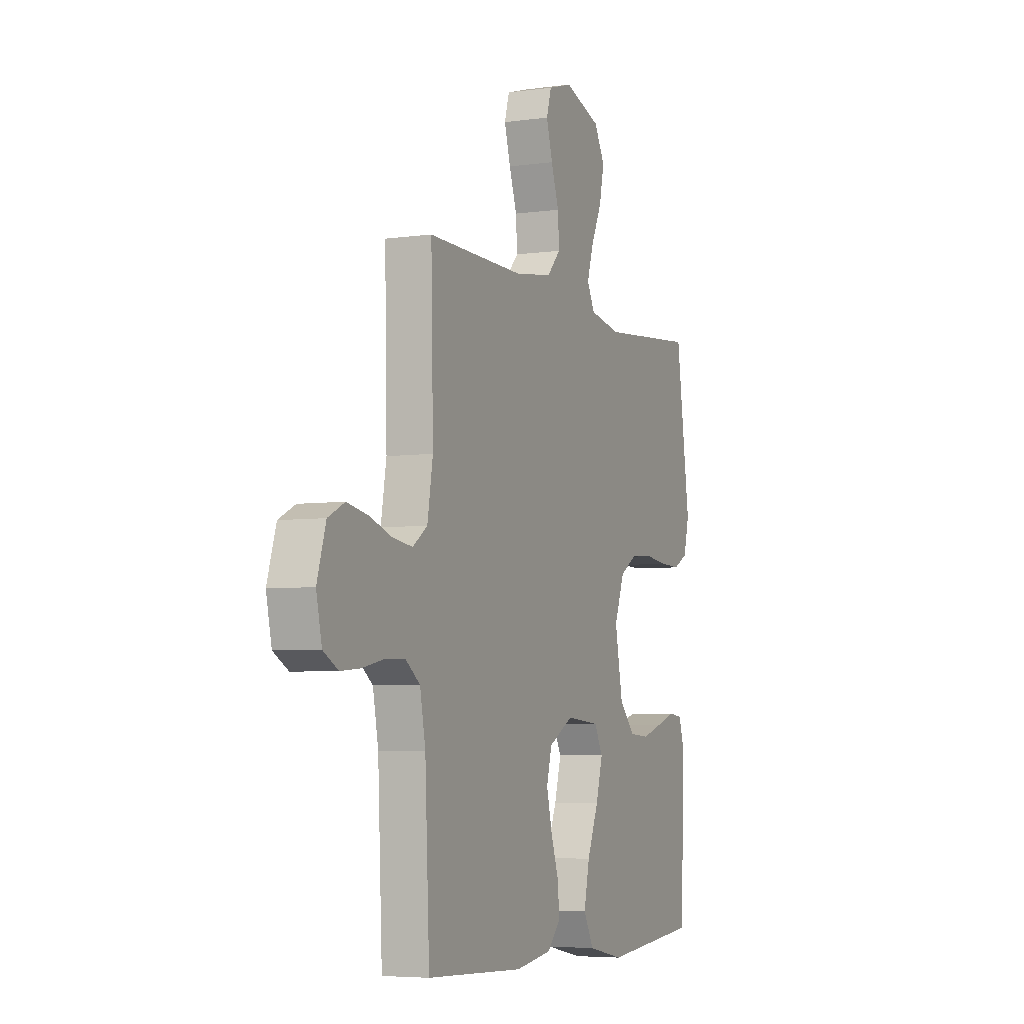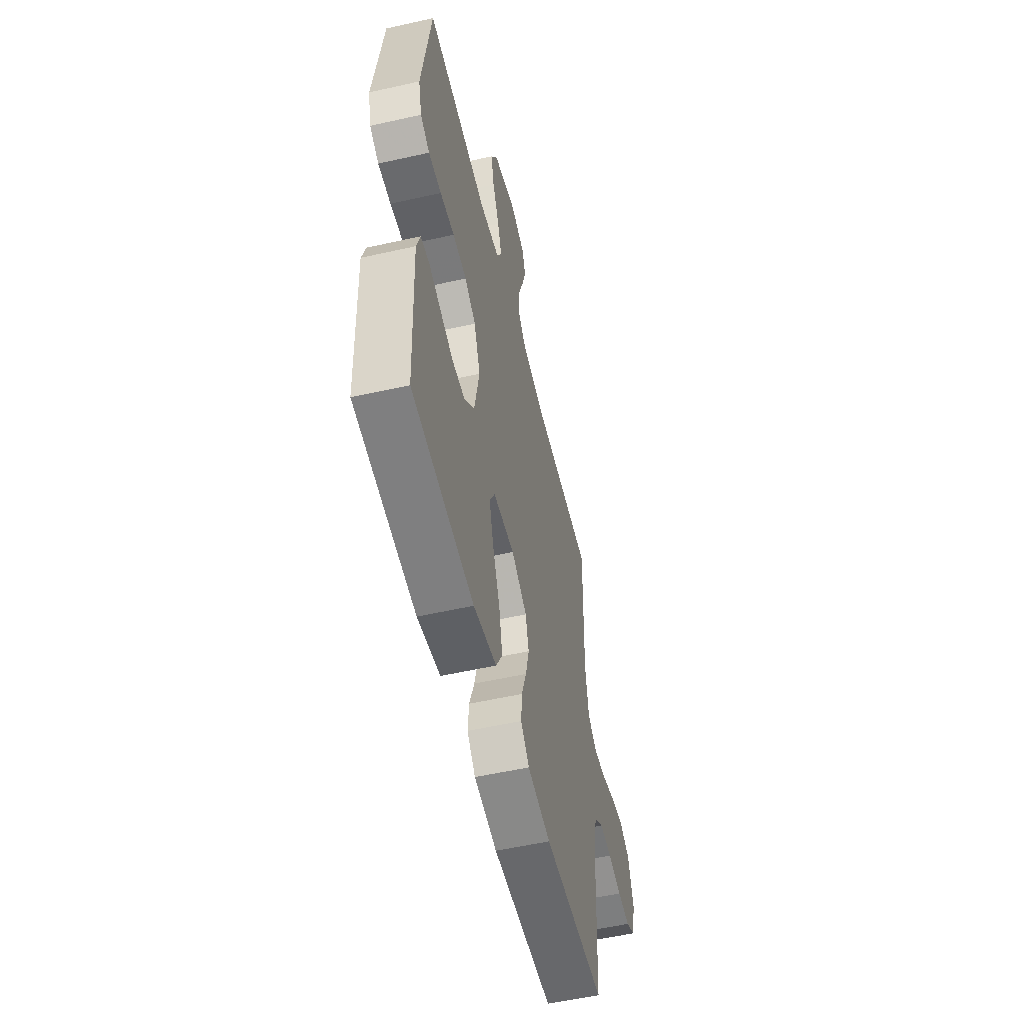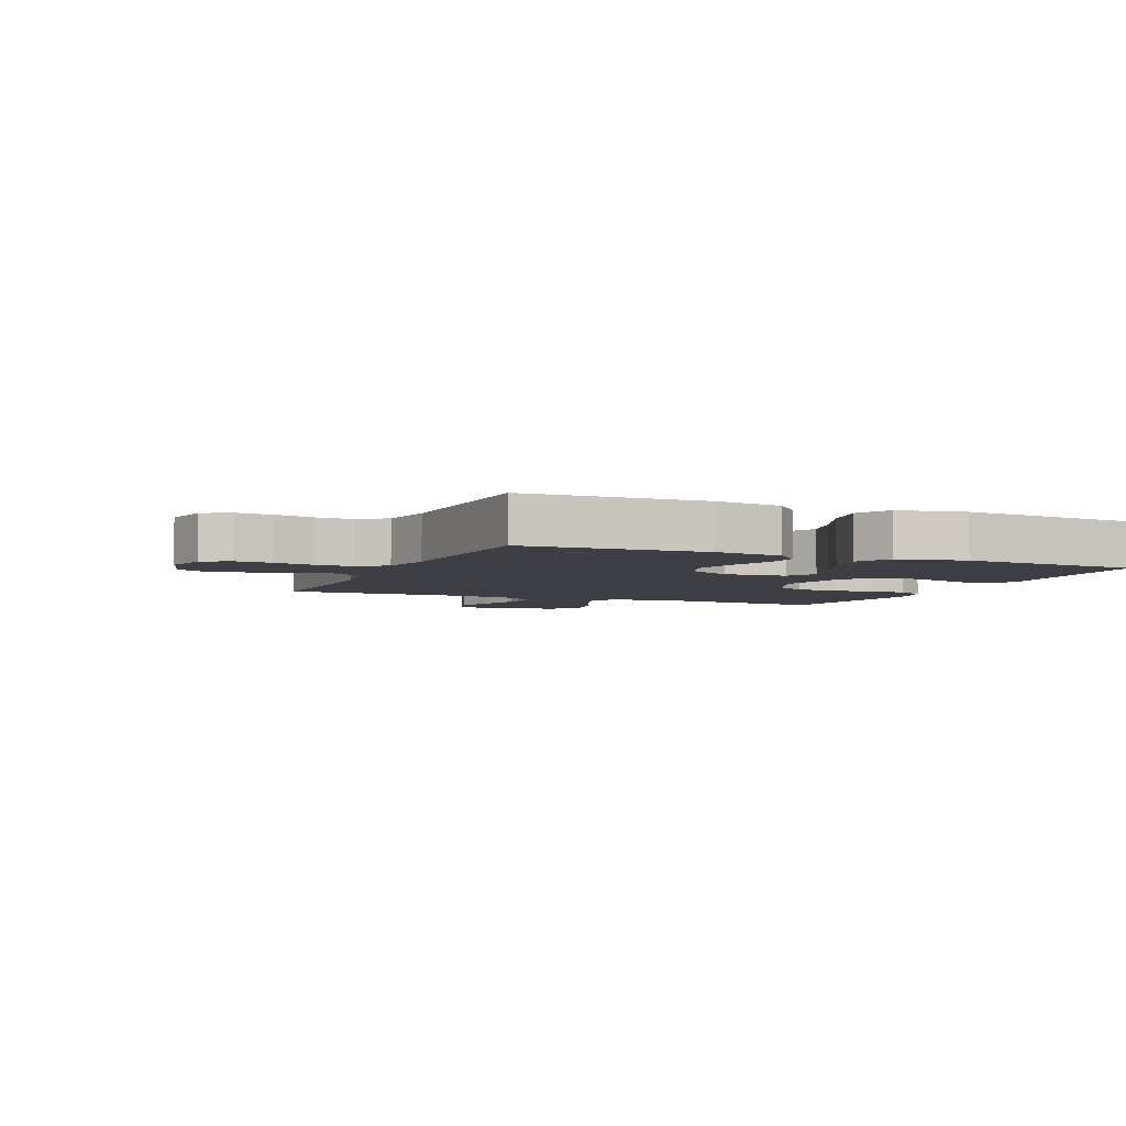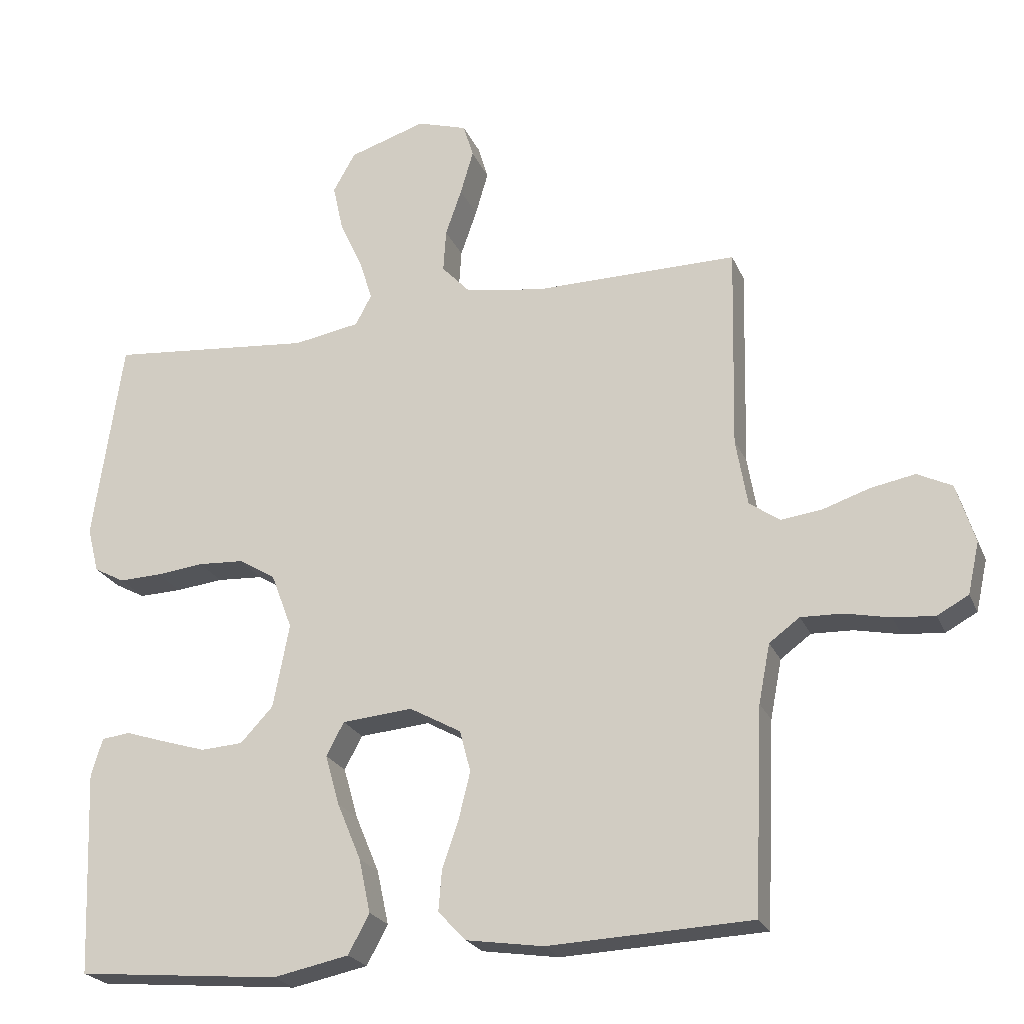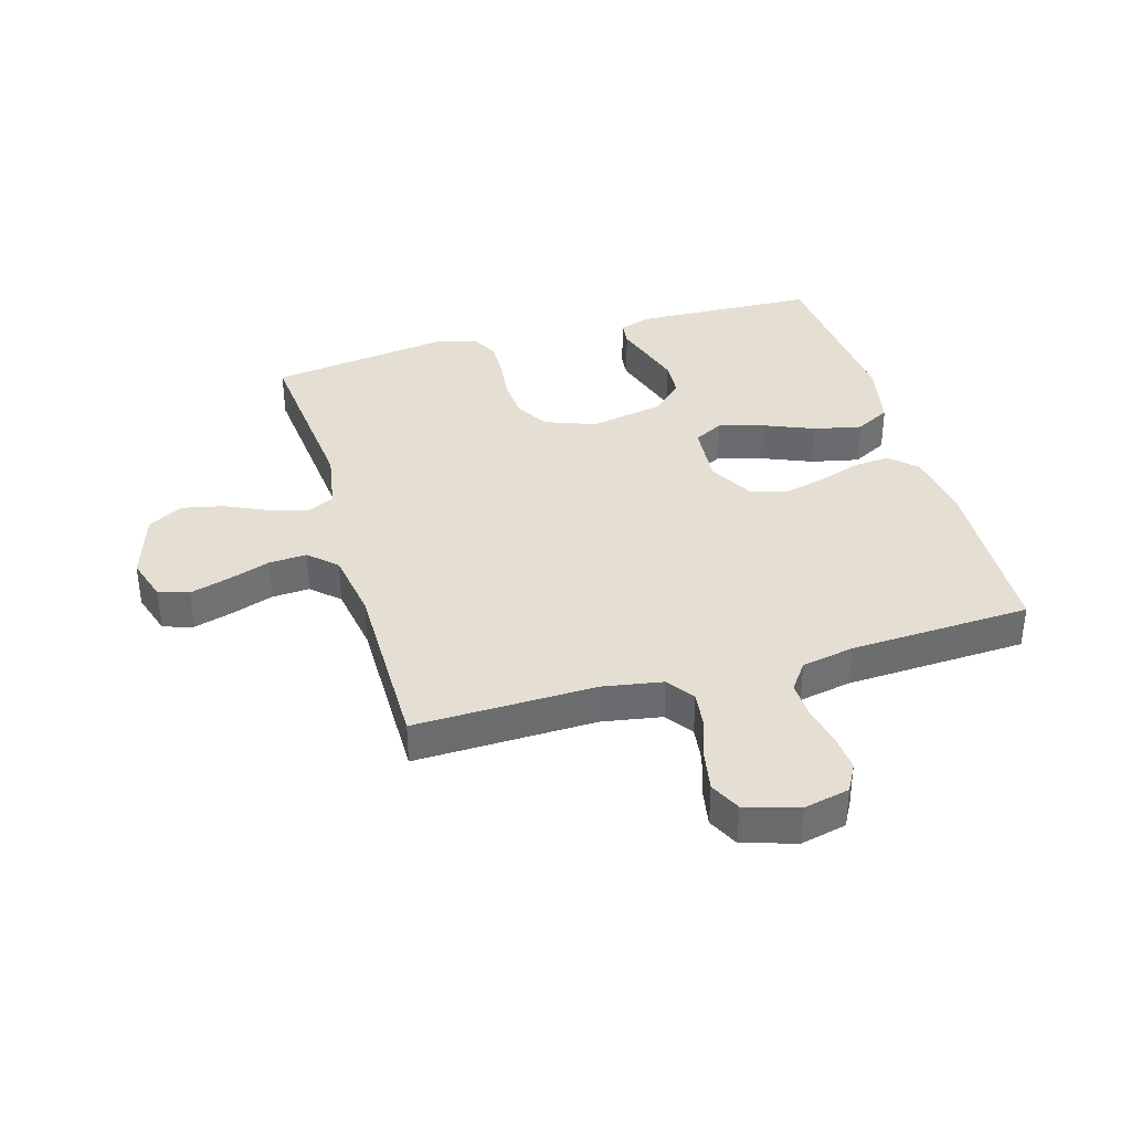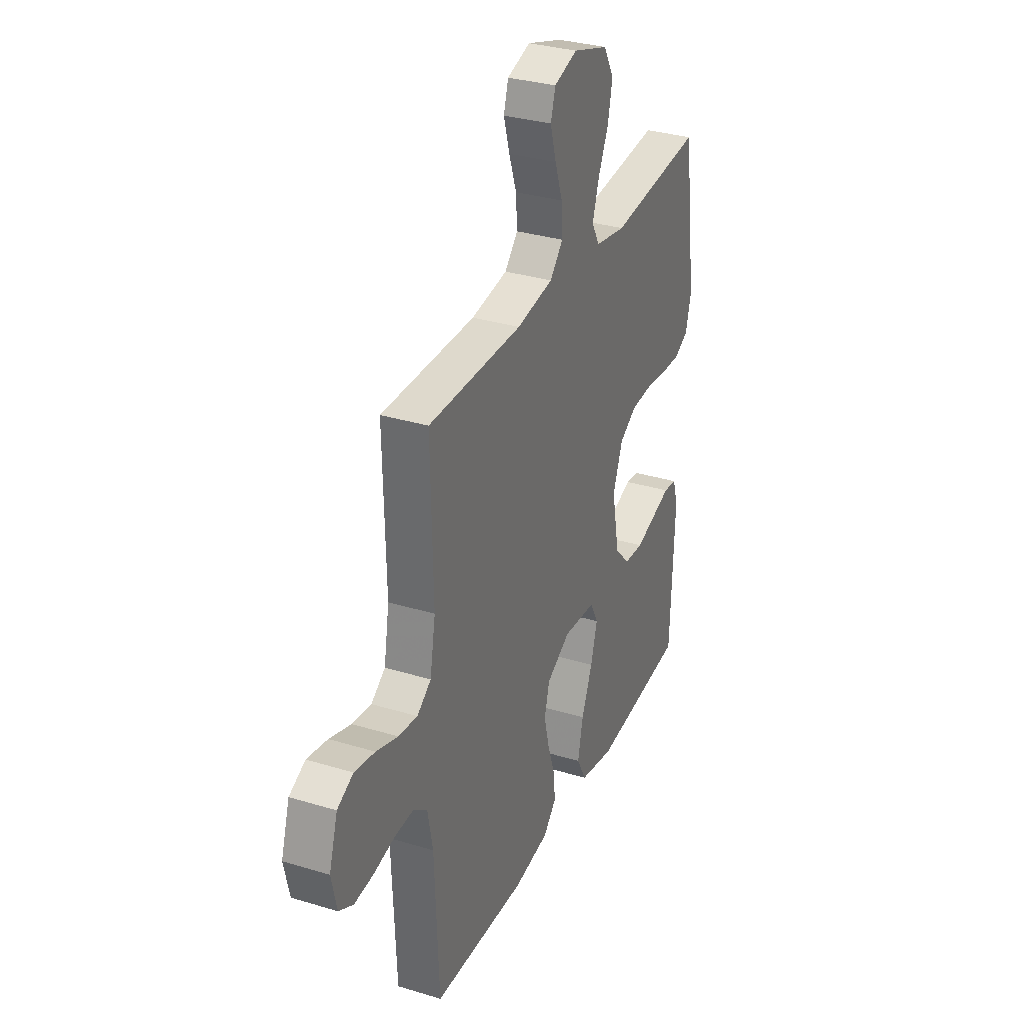
<metadata>
{"format":"obj","ext":"obj","renderer":"f3d","projection":"perspective","resolution":1024,"background":"white","views":[{"elev":-5.3,"azim":113.4,"up":"+Z"},{"elev":-54.9,"azim":-76.6,"up":"+Z"},{"elev":-4.5,"azim":156.9,"up":"+Y"},{"elev":-23.0,"azim":18.9,"up":"+Z"},{"elev":37.0,"azim":73.8,"up":"+Y"},{"elev":32.2,"azim":113.1,"up":"+Z"}]}
</metadata>
<code>
v -0.5 0.07 0.5
v -0.2 0.07 0.472
v -0.102 0.07 0.489
v -0.078 0.07 0.534
v -0.098 0.07 0.597
v -0.131 0.07 0.668
v -0.146 0.07 0.737
v -0.113 0.07 0.795
v 0 0.07 0.831
v 0.074 0.07 0.808
v 0.089 0.07 0.758
v 0.07 0.07 0.693
v 0.046 0.07 0.624
v 0.042 0.07 0.561
v 0.084 0.07 0.516
v 0.2 0.07 0.498
v 0.5 0.07 0.5
v 0.493 0.07 0.2
v 0.51 0.07 0.101
v 0.555 0.07 0.069
v 0.616 0.07 0.077
v 0.685 0.07 0.1
v 0.75 0.07 0.112
v 0.801 0.07 0.087
v 0.828 0.07 0
v 0.811 0.07 -0.076
v 0.765 0.07 -0.101
v 0.704 0.07 -0.096
v 0.637 0.07 -0.082
v 0.576 0.07 -0.08
v 0.531 0.07 -0.113
v 0.514 0.07 -0.2
v 0.5 0.07 -0.5
v 0.2 0.07 -0.513
v 0.087 0.07 -0.496
v 0.046 0.07 -0.453
v 0.051 0.07 -0.393
v 0.075 0.07 -0.323
v 0.092 0.07 -0.254
v 0.076 0.07 -0.193
v 0 0.07 -0.151
v -0.104 0.07 -0.16
v -0.13 0.07 -0.209
v -0.109 0.07 -0.283
v -0.074 0.07 -0.367
v -0.057 0.07 -0.446
v -0.088 0.07 -0.504
v -0.2 0.07 -0.527
v -0.5 0.07 -0.5
v -0.512 0.07 -0.2
v -0.495 0.07 -0.145
v -0.453 0.07 -0.14
v -0.394 0.07 -0.159
v -0.329 0.07 -0.179
v -0.267 0.07 -0.175
v -0.219 0.07 -0.124
v -0.195 0.07 0
v -0.226 0.07 0.082
v -0.28 0.07 0.115
v -0.348 0.07 0.119
v -0.418 0.07 0.111
v -0.481 0.07 0.109
v -0.526 0.07 0.133
v -0.543 0.07 0.2
v -0.5 0 0.5
v -0.2 0 0.472
v -0.102 0 0.489
v -0.078 0 0.534
v -0.098 0 0.597
v -0.131 0 0.668
v -0.146 0 0.737
v -0.113 0 0.795
v 0 0 0.831
v 0.074 0 0.808
v 0.089 0 0.758
v 0.07 0 0.693
v 0.046 0 0.624
v 0.042 0 0.561
v 0.084 0 0.516
v 0.2 0 0.498
v 0.5 0 0.5
v 0.493 0 0.2
v 0.51 0 0.101
v 0.555 0 0.069
v 0.616 0 0.077
v 0.685 0 0.1
v 0.75 0 0.112
v 0.801 0 0.087
v 0.828 0 0
v 0.811 0 -0.076
v 0.765 0 -0.101
v 0.704 0 -0.096
v 0.637 0 -0.082
v 0.576 0 -0.08
v 0.531 0 -0.113
v 0.514 0 -0.2
v 0.5 0 -0.5
v 0.2 0 -0.513
v 0.087 0 -0.496
v 0.046 0 -0.453
v 0.051 0 -0.393
v 0.075 0 -0.323
v 0.092 0 -0.254
v 0.076 0 -0.193
v 0 0 -0.151
v -0.104 0 -0.16
v -0.13 0 -0.209
v -0.109 0 -0.283
v -0.074 0 -0.367
v -0.057 0 -0.446
v -0.088 0 -0.504
v -0.2 0 -0.527
v -0.5 0 -0.5
v -0.512 0 -0.2
v -0.495 0 -0.145
v -0.453 0 -0.14
v -0.394 0 -0.159
v -0.329 0 -0.179
v -0.267 0 -0.175
v -0.219 0 -0.124
v -0.195 0 0
v -0.226 0 0.082
v -0.28 0 0.115
v -0.348 0 0.119
v -0.418 0 0.111
v -0.481 0 0.109
v -0.526 0 0.133
v -0.543 0 0.2
f 64 1 2
f 63 64 2
f 62 63 2
f 61 62 2
f 60 61 2
f 59 60 2 3
f 58 59 3 4
f 57 58 4
f 56 57 4
f 51 52 53
f 50 51 53
f 49 50 53
f 48 49 53
f 47 48 53
f 46 47 53
f 45 46 53
f 44 45 53
f 44 53 54
f 43 44 54 55
f 36 37 38
f 35 36 38
f 34 35 38
f 33 34 38
f 32 33 38
f 31 32 38 39
f 30 31 39 40
f 27 28 29
f 26 27 29
f 25 26 29
f 24 25 29
f 23 24 29
f 22 23 29
f 21 22 29
f 20 21 29 30
f 30 40 41
f 20 30 41
f 19 20 41
f 16 17 18
f 19 41 42
f 18 19 42
f 16 18 42
f 15 16 42
f 11 12 13
f 10 11 13
f 9 10 13
f 8 9 13
f 7 8 13
f 6 7 13
f 5 6 13
f 4 5 13 14
f 42 43 55 56
f 15 42 56
f 14 15 56
f 4 14 56
f 66 65 128
f 66 128 127
f 66 127 126
f 66 126 125
f 66 125 124
f 67 66 124 123
f 68 67 123 122
f 68 122 121
f 68 121 120
f 117 116 115
f 117 115 114
f 117 114 113
f 117 113 112
f 117 112 111
f 117 111 110
f 117 110 109
f 117 109 108
f 118 117 108
f 119 118 108 107
f 102 101 100
f 102 100 99
f 102 99 98
f 102 98 97
f 102 97 96
f 103 102 96 95
f 104 103 95 94
f 93 92 91
f 93 91 90
f 93 90 89
f 93 89 88
f 93 88 87
f 93 87 86
f 93 86 85
f 94 93 85 84
f 105 104 94
f 105 94 84
f 105 84 83
f 82 81 80
f 106 105 83
f 106 83 82
f 106 82 80
f 106 80 79
f 77 76 75
f 77 75 74
f 77 74 73
f 77 73 72
f 77 72 71
f 77 71 70
f 77 70 69
f 78 77 69 68
f 120 119 107 106
f 120 106 79
f 120 79 78
f 120 78 68
f 1 65 66 2
f 2 66 67 3
f 3 67 68 4
f 4 68 69 5
f 5 69 70 6
f 6 70 71 7
f 7 71 72 8
f 8 72 73 9
f 9 73 74 10
f 10 74 75 11
f 11 75 76 12
f 12 76 77 13
f 13 77 78 14
f 14 78 79 15
f 15 79 80 16
f 16 80 81 17
f 17 81 82 18
f 18 82 83 19
f 19 83 84 20
f 20 84 85 21
f 21 85 86 22
f 22 86 87 23
f 23 87 88 24
f 24 88 89 25
f 25 89 90 26
f 26 90 91 27
f 27 91 92 28
f 28 92 93 29
f 29 93 94 30
f 30 94 95 31
f 31 95 96 32
f 32 96 97 33
f 33 97 98 34
f 34 98 99 35
f 35 99 100 36
f 36 100 101 37
f 37 101 102 38
f 38 102 103 39
f 39 103 104 40
f 40 104 105 41
f 41 105 106 42
f 42 106 107 43
f 43 107 108 44
f 44 108 109 45
f 45 109 110 46
f 46 110 111 47
f 47 111 112 48
f 48 112 113 49
f 49 113 114 50
f 50 114 115 51
f 51 115 116 52
f 52 116 117 53
f 53 117 118 54
f 54 118 119 55
f 55 119 120 56
f 56 120 121 57
f 57 121 122 58
f 58 122 123 59
f 59 123 124 60
f 60 124 125 61
f 61 125 126 62
f 62 126 127 63
f 63 127 128 64
f 64 128 65 1

</code>
